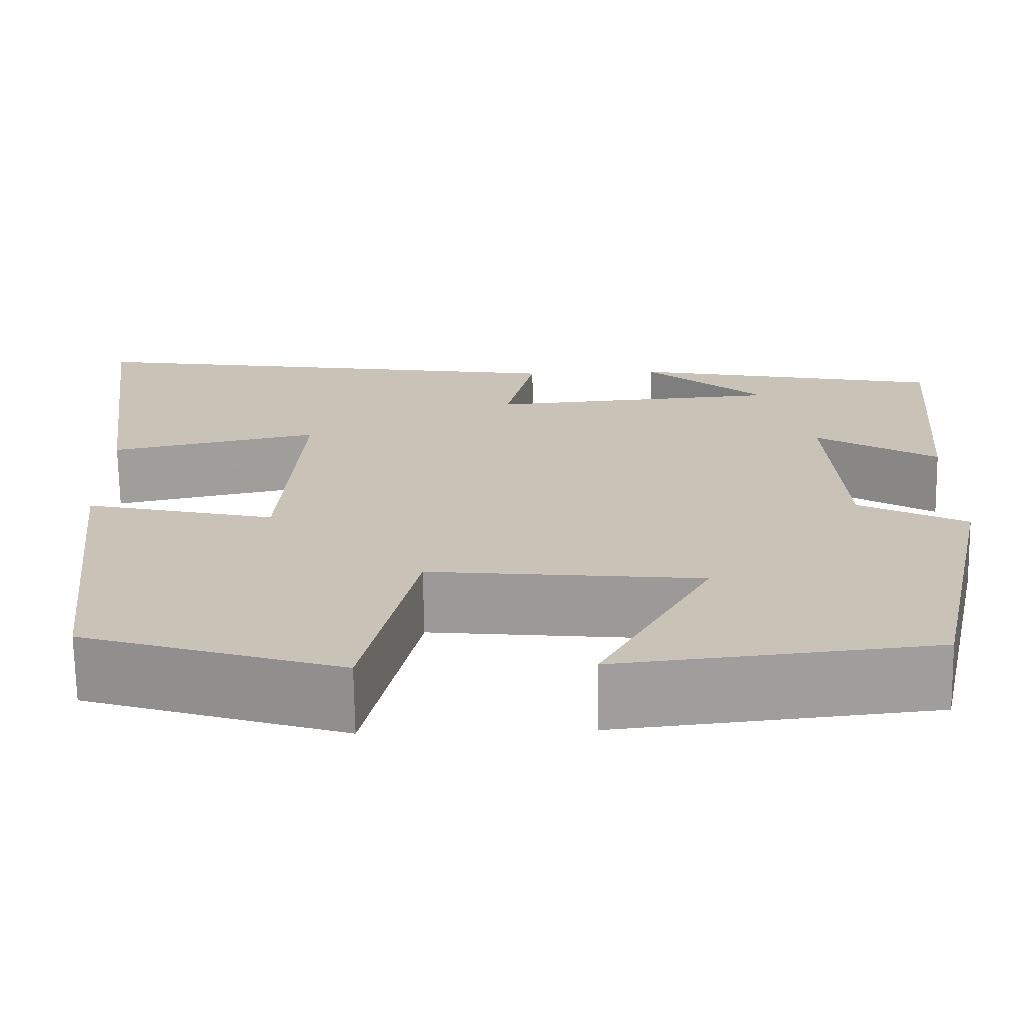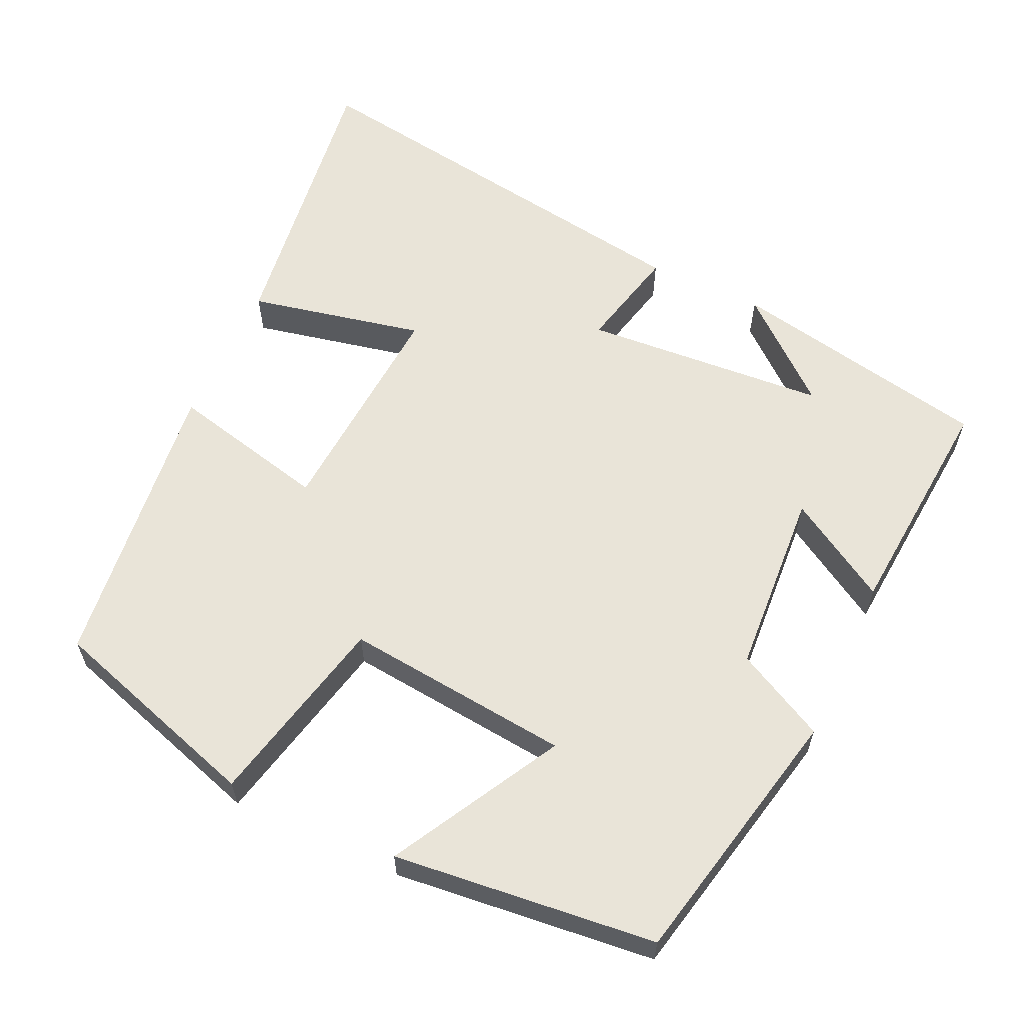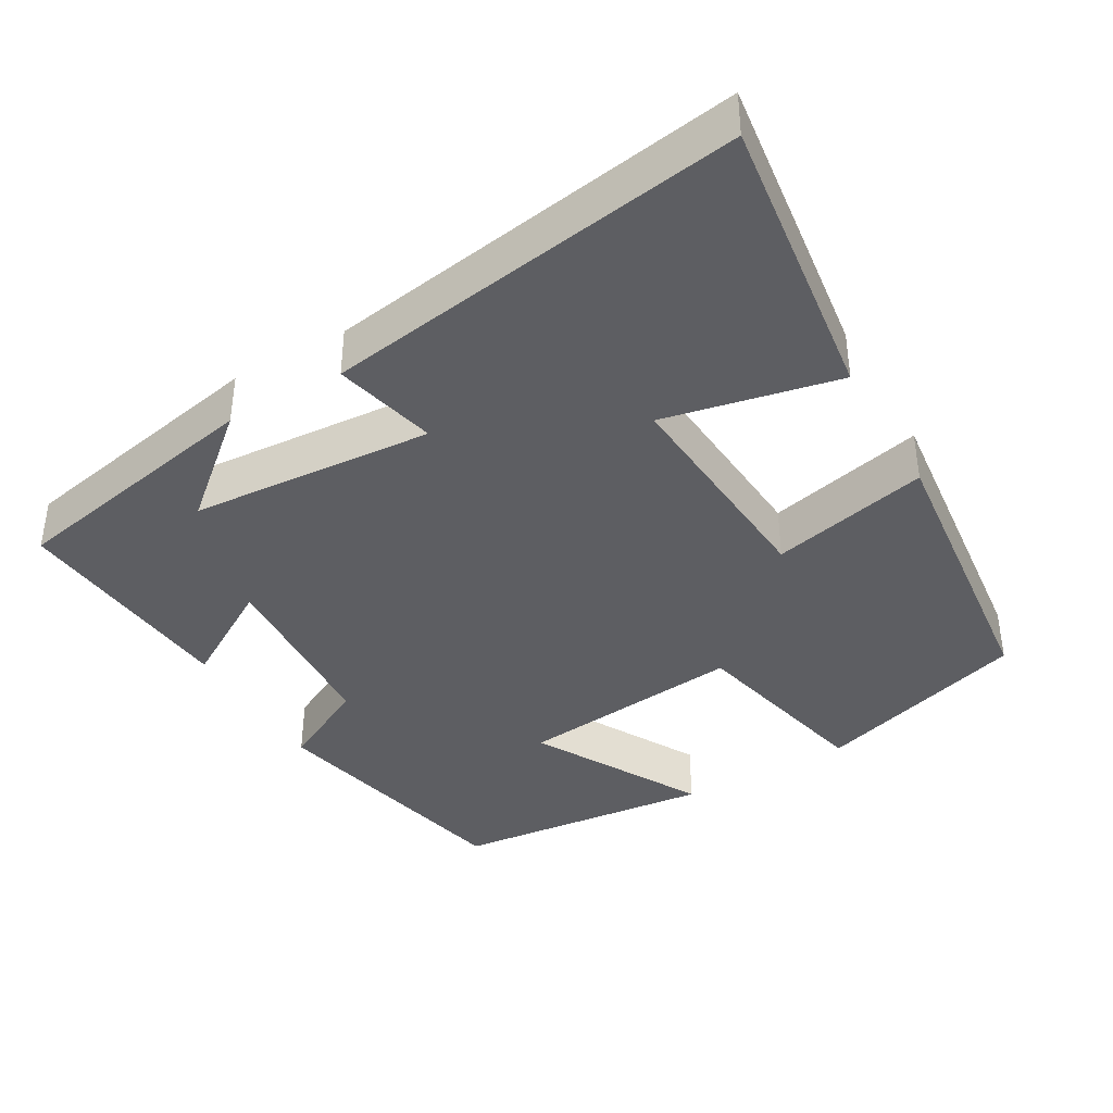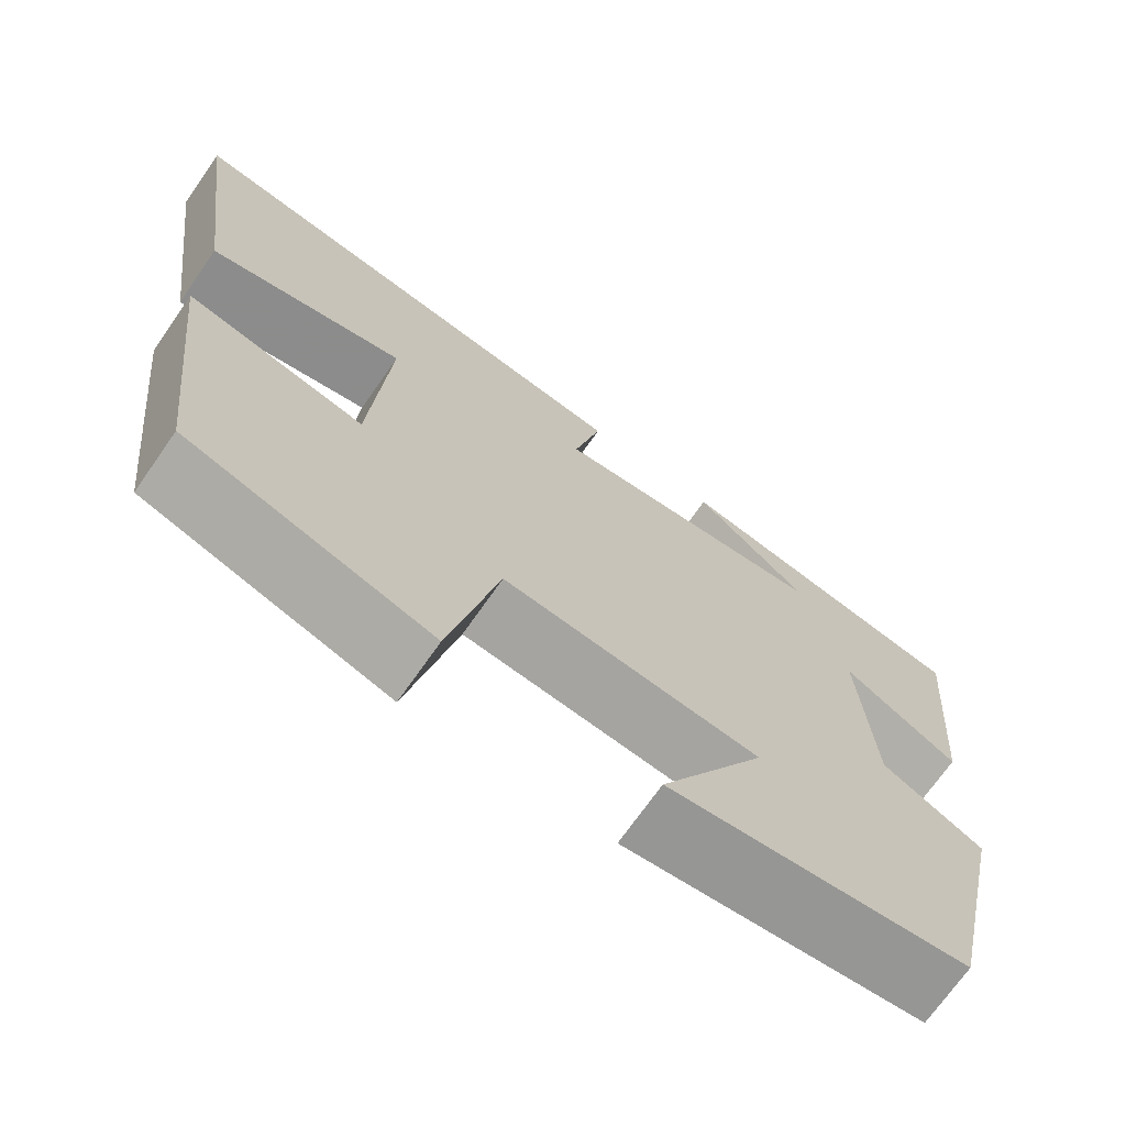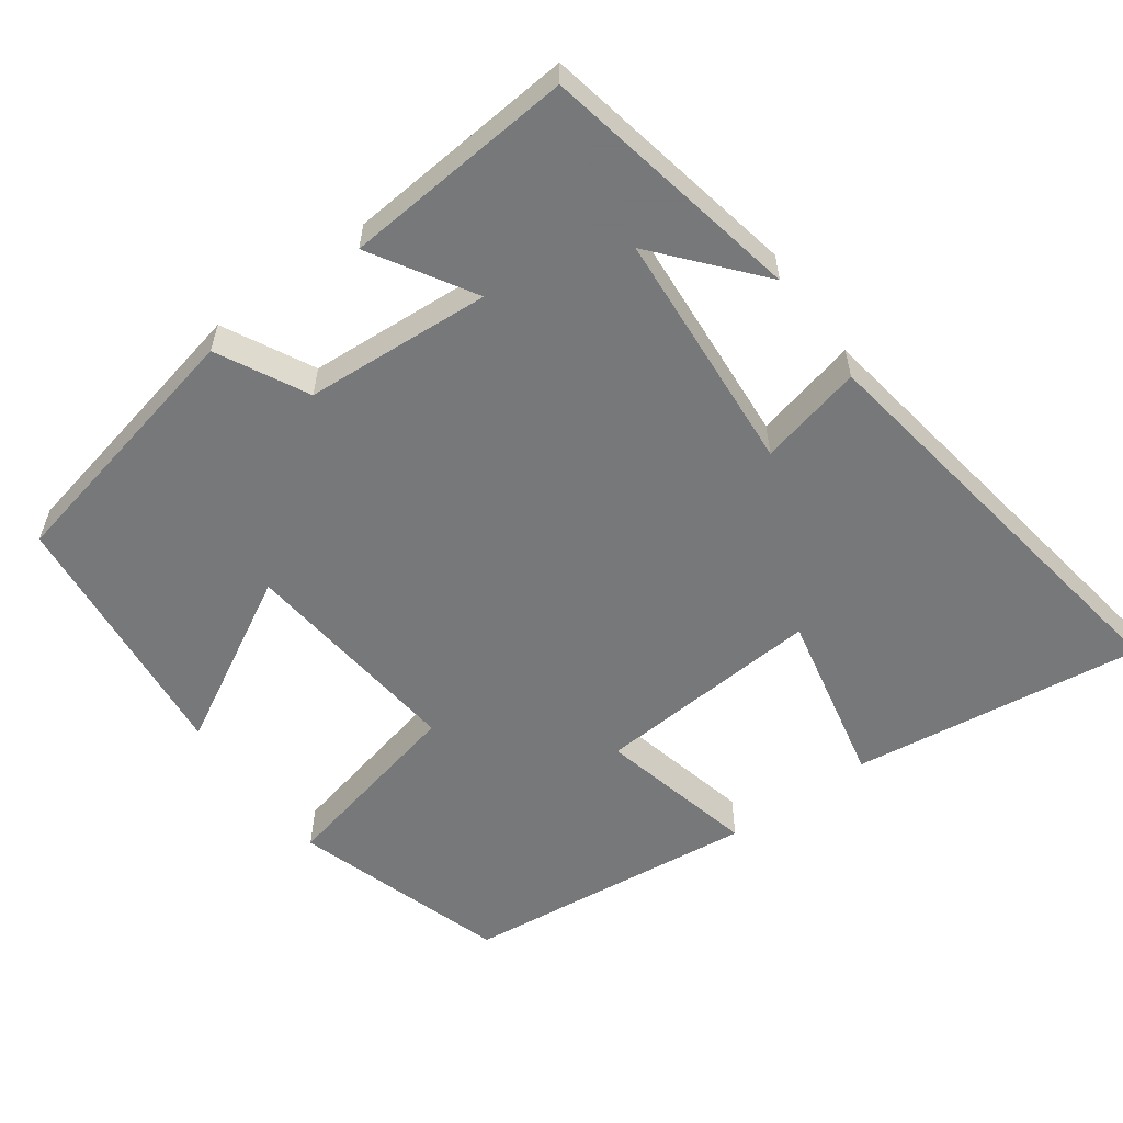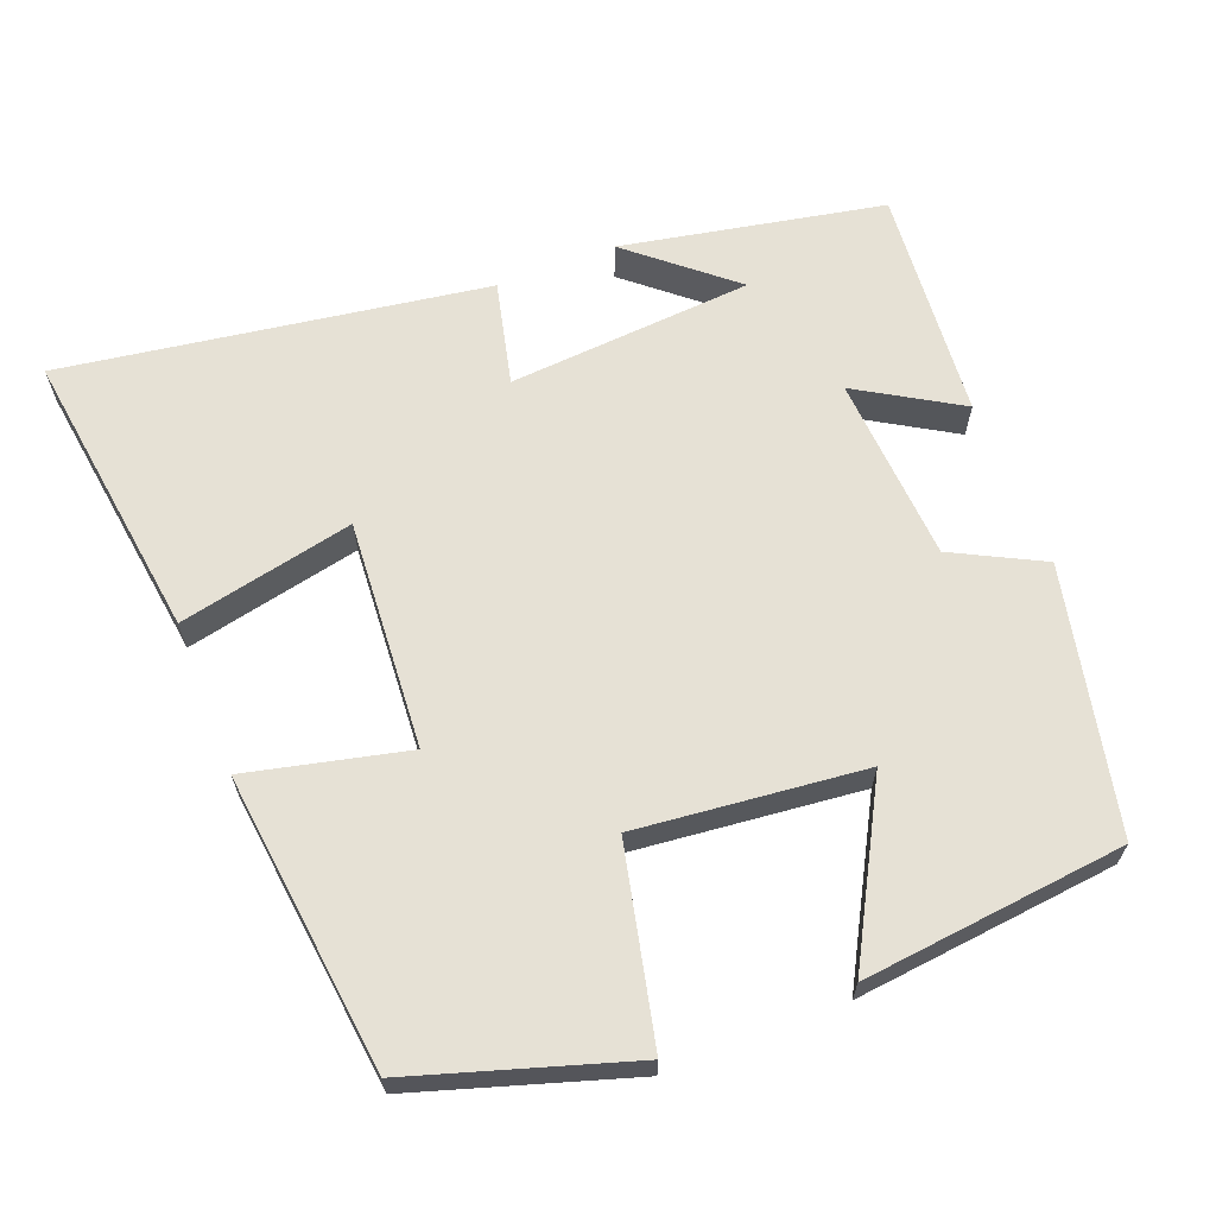
<metadata>
{"format":"obj","ext":"obj","renderer":"f3d","projection":"perspective","resolution":1024,"background":"white","views":[{"elev":-70.4,"azim":-179.1,"up":"+Z"},{"elev":60.6,"azim":-155.2,"up":"+Y"},{"elev":-39.3,"azim":30.1,"up":"+Y"},{"elev":-70.8,"azim":145.1,"up":"+Z"},{"elev":-57.3,"azim":-54.1,"up":"+Y"},{"elev":64.6,"azim":158.6,"up":"+Y"}]}
</metadata>
<code>
v 0.552 0.07 0.587
v 0.5 0.07 0.195
v 0.265 0.07 0.245
v 0.287 0.07 -0.061
v 0.5 0.07 -0.011
v 0.455 0.07 -0.409
v 0.167 0.07 -0.5
v 0.108 0.07 -0.241
v -0.196 0.07 -0.273
v -0.071 0.07 -0.5
v -0.423 0.07 -0.463
v -0.5 0.07 -0.11
v -0.38 0.07 -0.048
v -0.364 0.07 0.202
v -0.5 0.07 0.12
v -0.526 0.07 0.431
v -0.175 0.07 0.5
v -0.31 0.07 0.385
v 0.018 0.07 0.361
v -0.015 0.07 0.5
v 0.552 0 0.587
v 0.5 0 0.195
v 0.265 0 0.245
v 0.287 0 -0.061
v 0.5 0 -0.011
v 0.455 0 -0.409
v 0.167 0 -0.5
v 0.108 0 -0.241
v -0.196 0 -0.273
v -0.071 0 -0.5
v -0.423 0 -0.463
v -0.5 0 -0.11
v -0.38 0 -0.048
v -0.364 0 0.202
v -0.5 0 0.12
v -0.526 0 0.431
v -0.175 0 0.5
v -0.31 0 0.385
v 0.018 0 0.361
v -0.015 0 0.5
f 1 2 3
f 20 1 3
f 19 20 3
f 18 19 3 4
f 16 17 18
f 14 15 16 18
f 13 14 18 4
f 11 12 13
f 10 11 13
f 9 10 13
f 8 9 13 4
f 6 7 8
f 5 6 8
f 4 5 8
f 23 22 21
f 23 21 40
f 23 40 39
f 24 23 39 38
f 38 37 36
f 38 36 35 34
f 24 38 34 33
f 33 32 31
f 33 31 30
f 33 30 29
f 24 33 29 28
f 28 27 26
f 28 26 25
f 28 25 24
f 1 21 22 2
f 2 22 23 3
f 3 23 24 4
f 4 24 25 5
f 5 25 26 6
f 6 26 27 7
f 7 27 28 8
f 8 28 29 9
f 9 29 30 10
f 10 30 31 11
f 11 31 32 12
f 12 32 33 13
f 13 33 34 14
f 14 34 35 15
f 15 35 36 16
f 16 36 37 17
f 17 37 38 18
f 18 38 39 19
f 19 39 40 20
f 20 40 21 1

</code>
